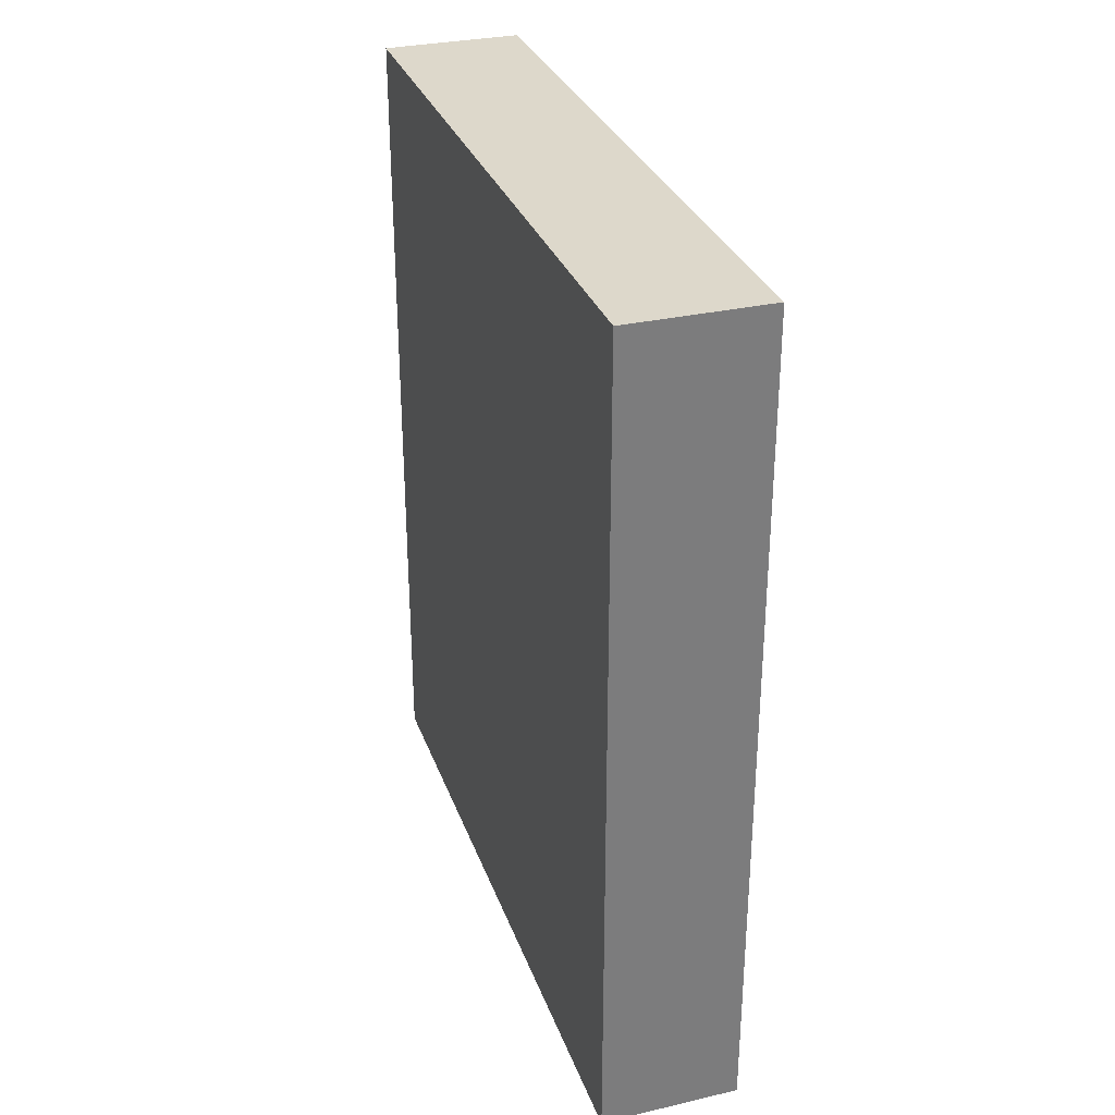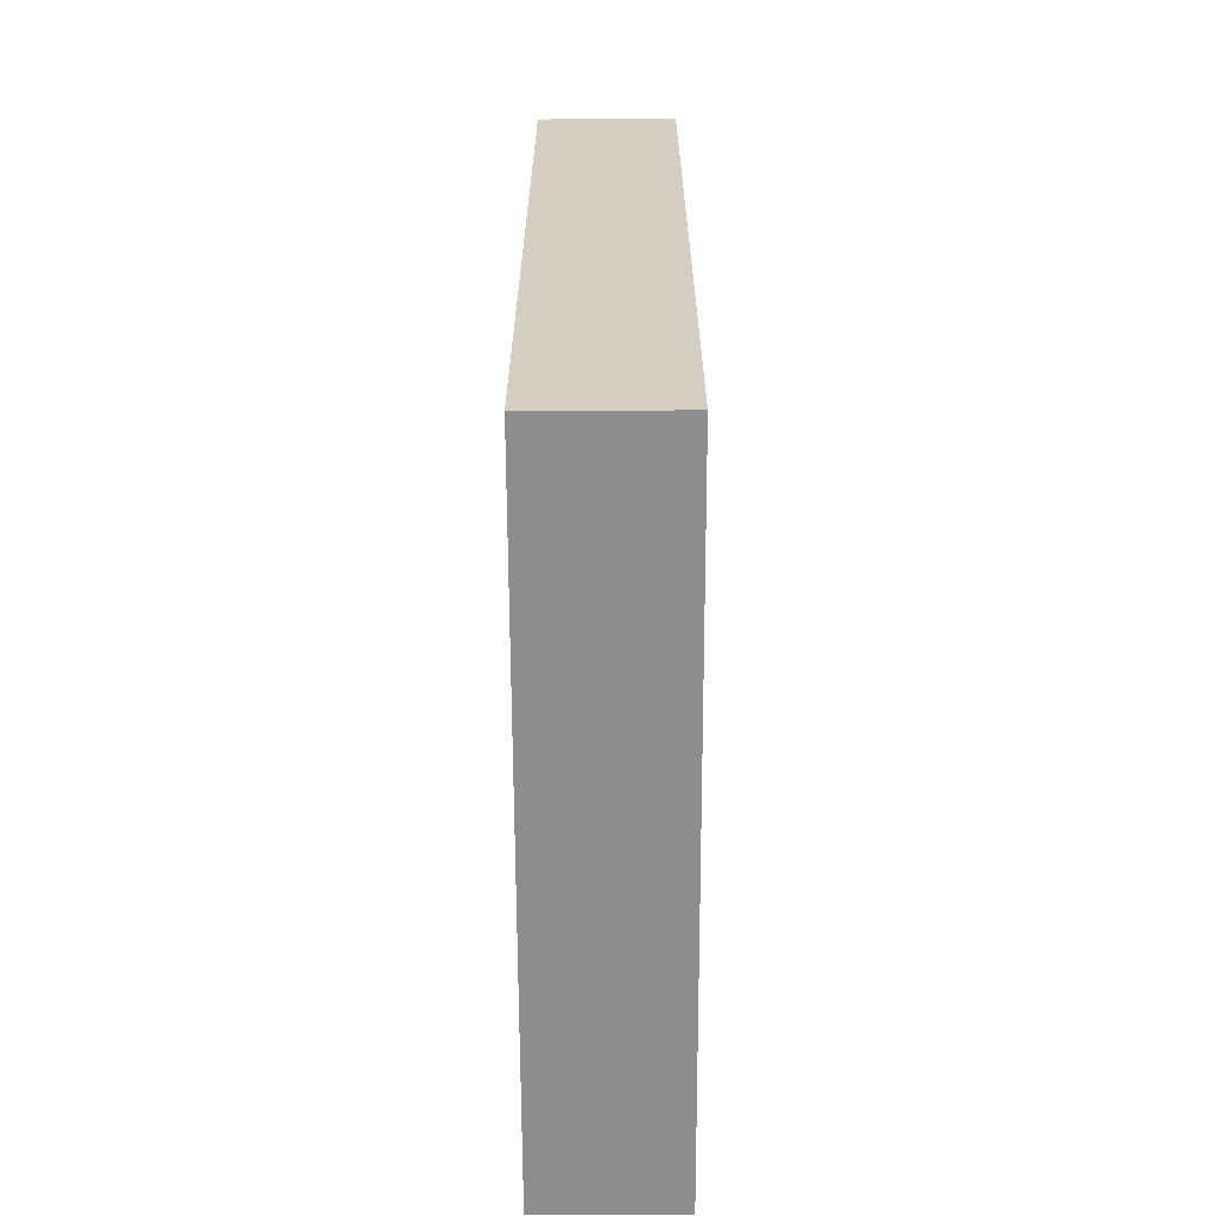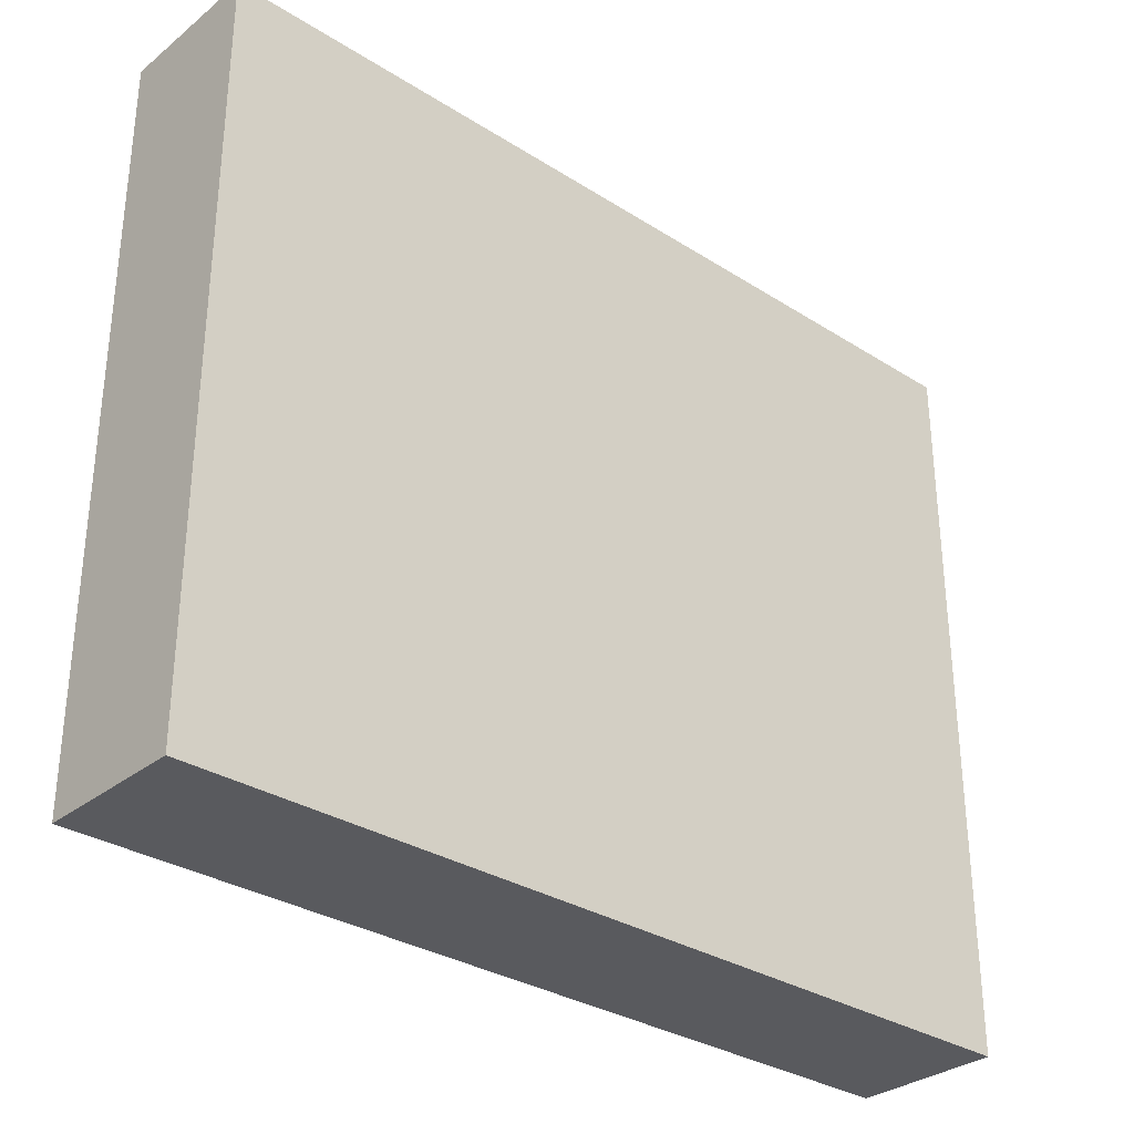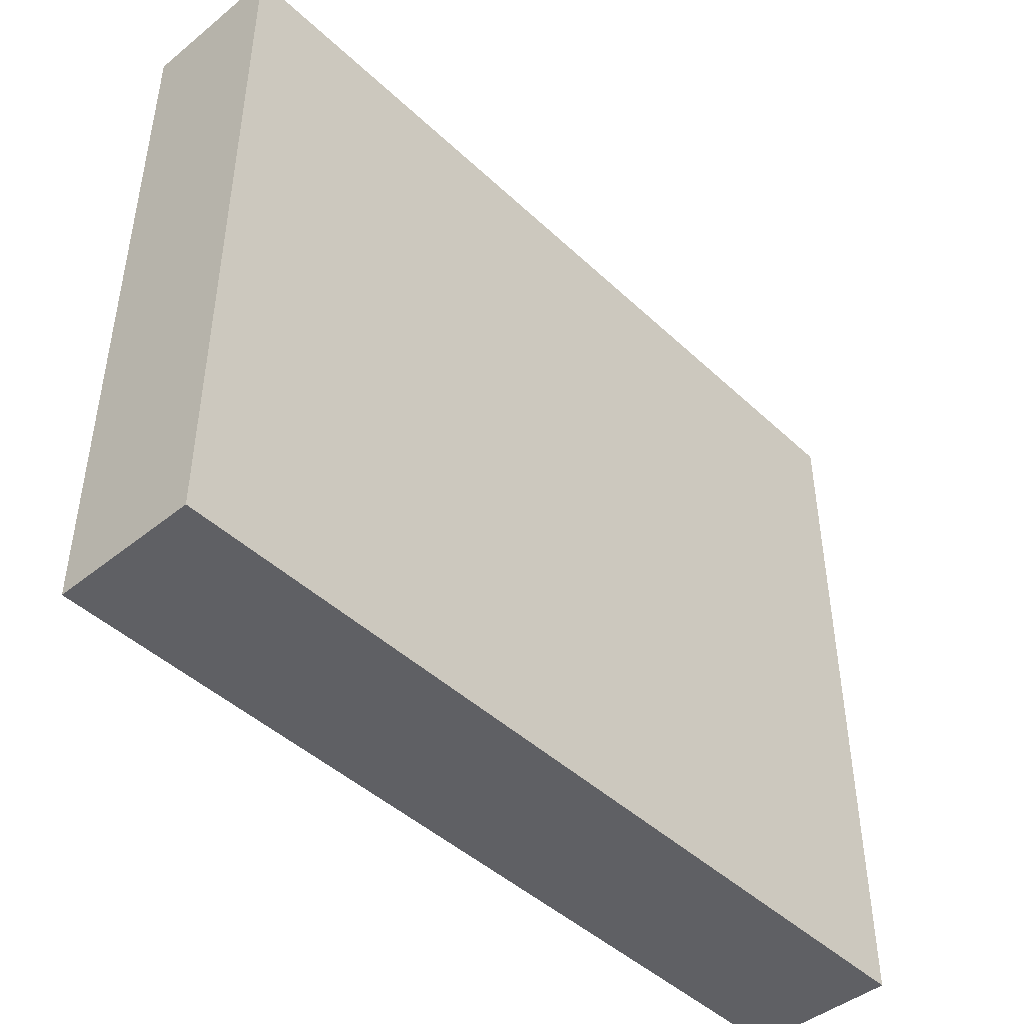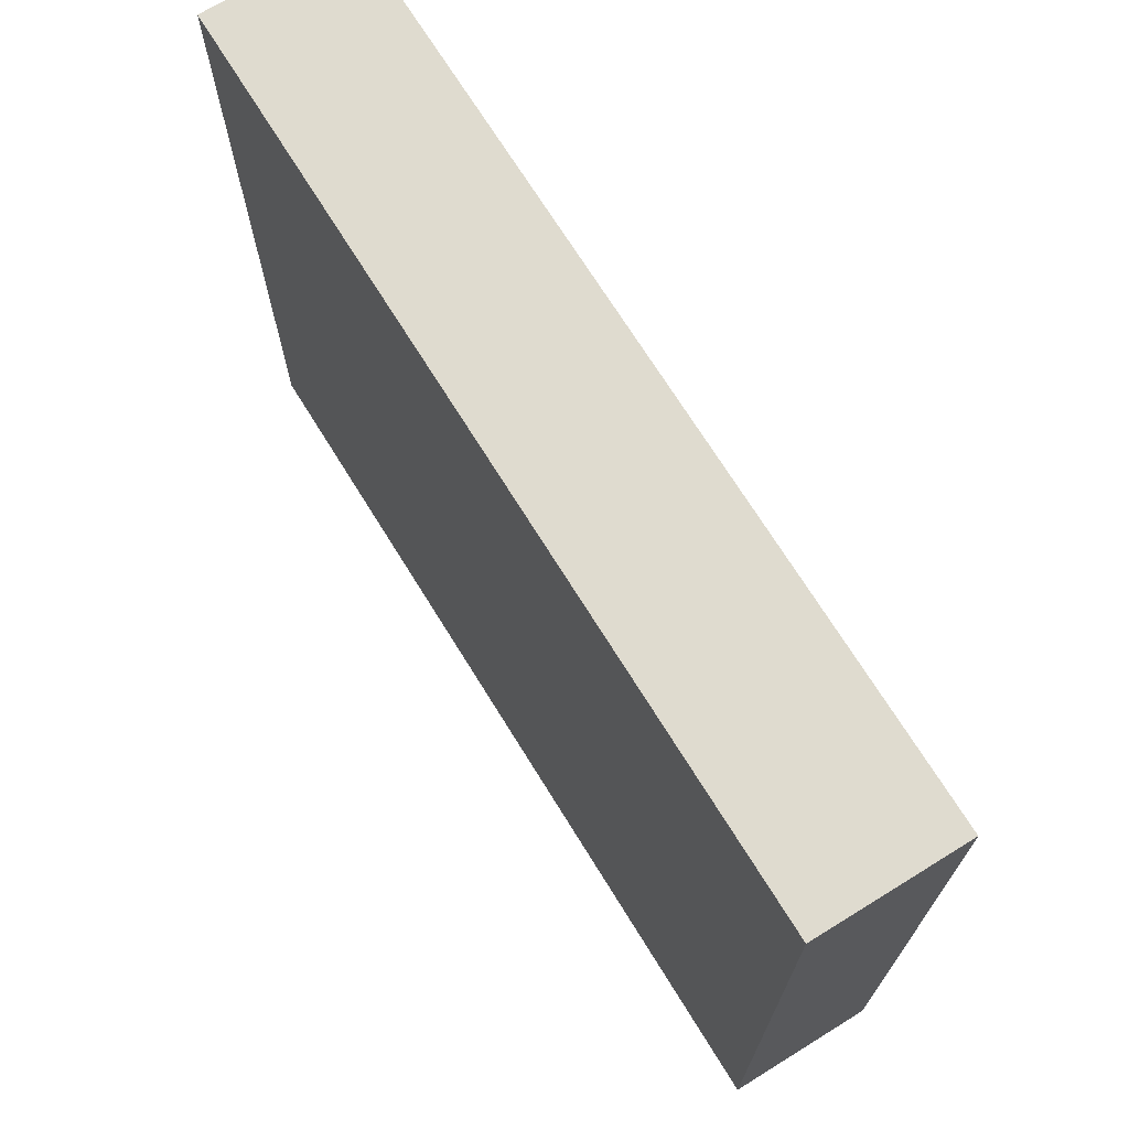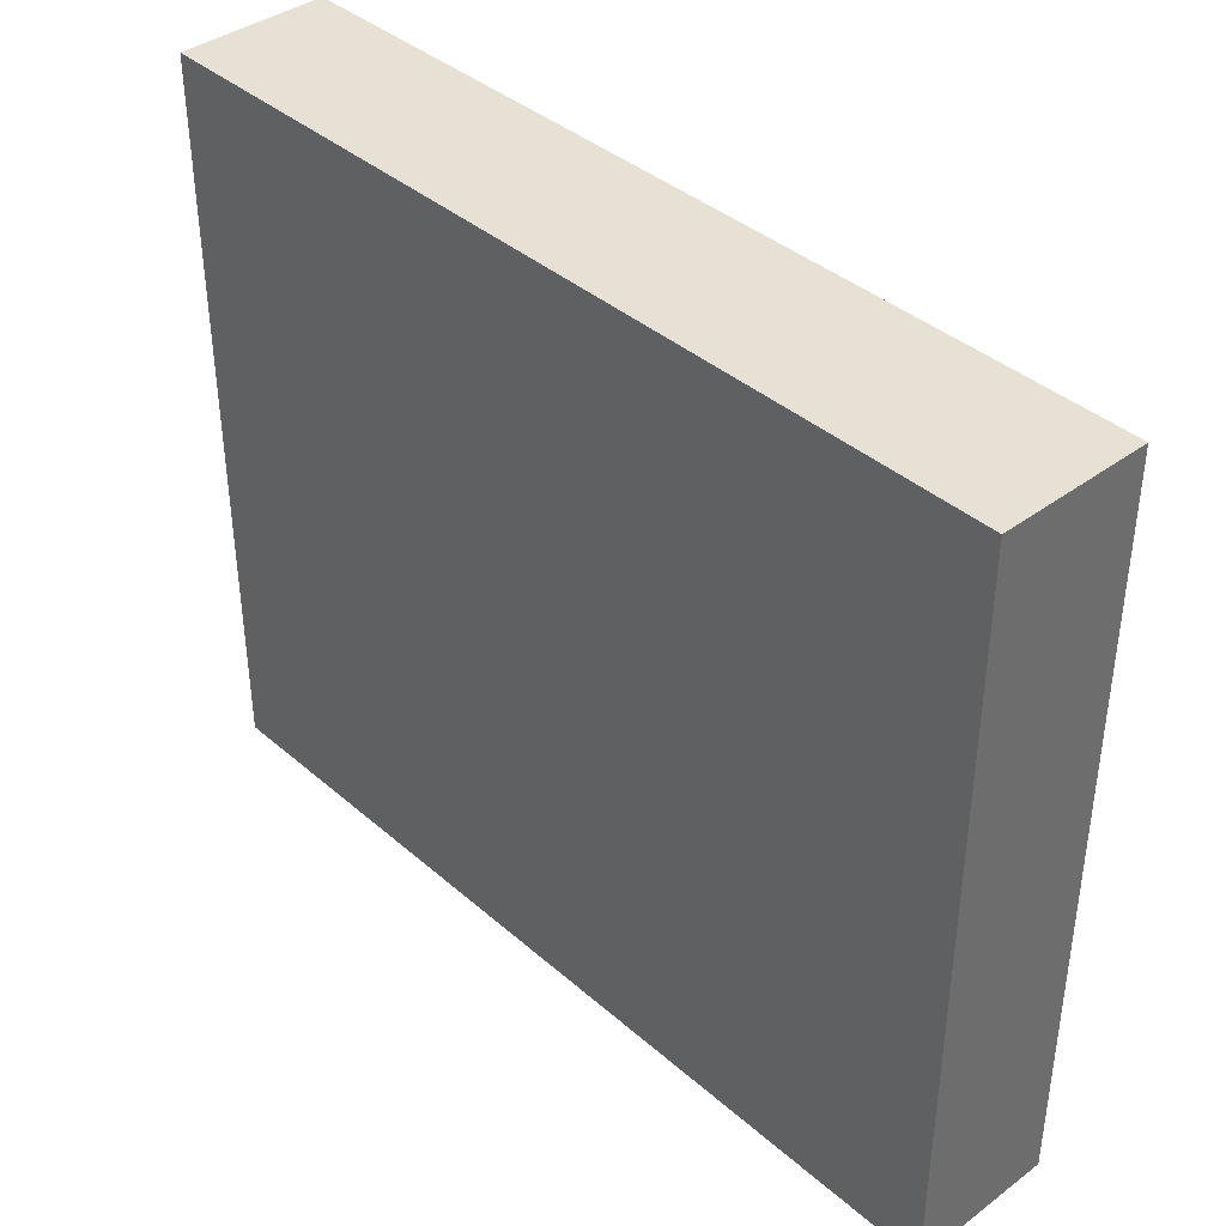
<metadata>
{"format":"obj","ext":"obj","renderer":"f3d","projection":"perspective","resolution":1024,"background":"white","views":[{"elev":31.3,"azim":161.9,"up":"+Z"},{"elev":-64.6,"azim":0.2,"up":"+Z"},{"elev":-31.5,"azim":-131.9,"up":"+Y"},{"elev":-45.2,"azim":-137.1,"up":"+Y"},{"elev":70.3,"azim":-31.7,"up":"+Y"},{"elev":39.1,"azim":-42.8,"up":"+Y"}]}
</metadata>
<code>
g pb_Mesh-1014366
v -0 0 2.4
v -1 0 2.4
v -0 5 2.4
v -1 5 2.4
v -1 0 2.4
v -1 0 -3.6
v -1 5 2.4
v -1 5 -3.6
v -1 0 -3.6
v -0 0 -3.6
v -1 5 -3.6
v -0 5 -3.6
v -0 0 -3.6
v -0 0 2.4
v -0 5 -3.6
v -0 5 2.4
v -0 5 2.4
v -1 5 2.4
v -0 5 -3.6
v -1 5 -3.6
v -0 0 -3.6
v -1 0 -3.6
v -0 0 2.4
v -1 0 2.4
g pb_Mesh-1014366_0
f 3 2 1
f 3 4 2
f 7 6 5
f 7 8 6
f 11 10 9
f 11 12 10
f 15 14 13
f 15 16 14
f 19 18 17
f 19 20 18
f 23 22 21
f 23 24 22

</code>
